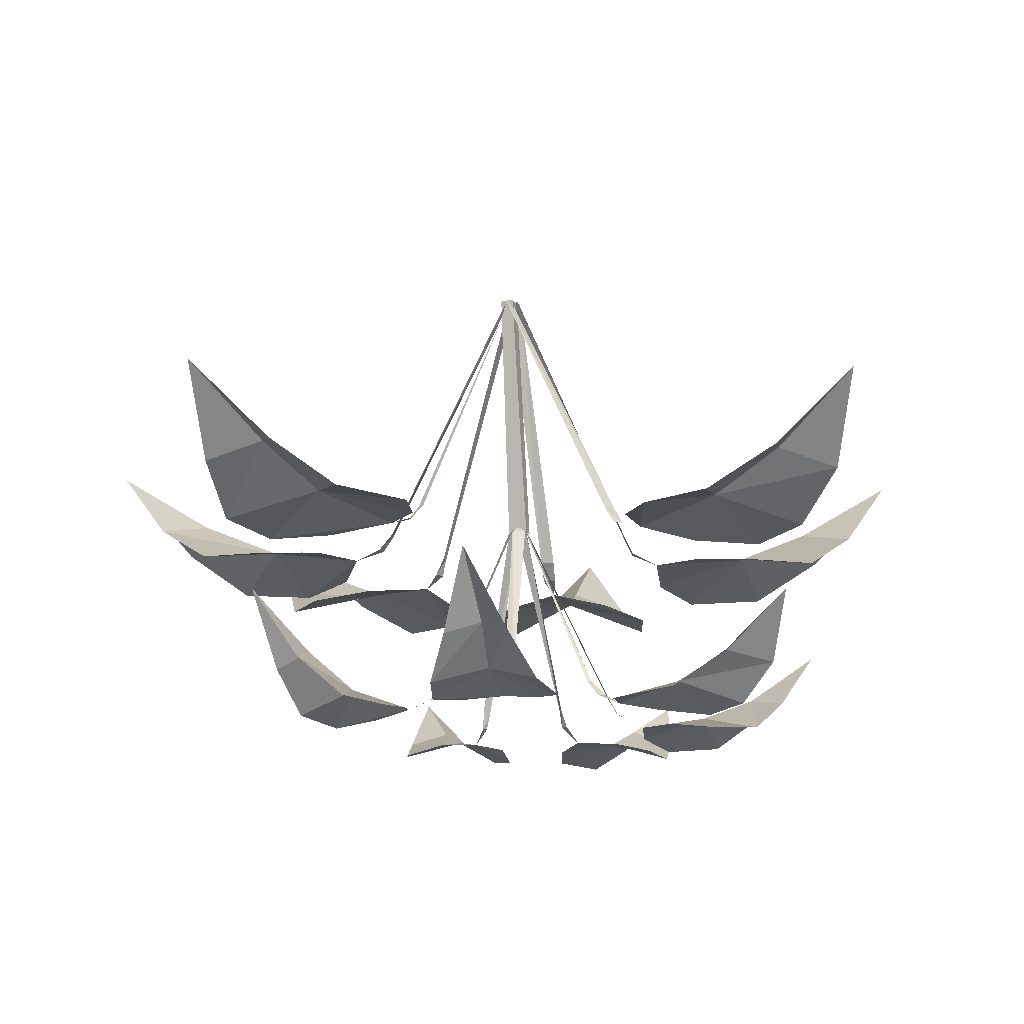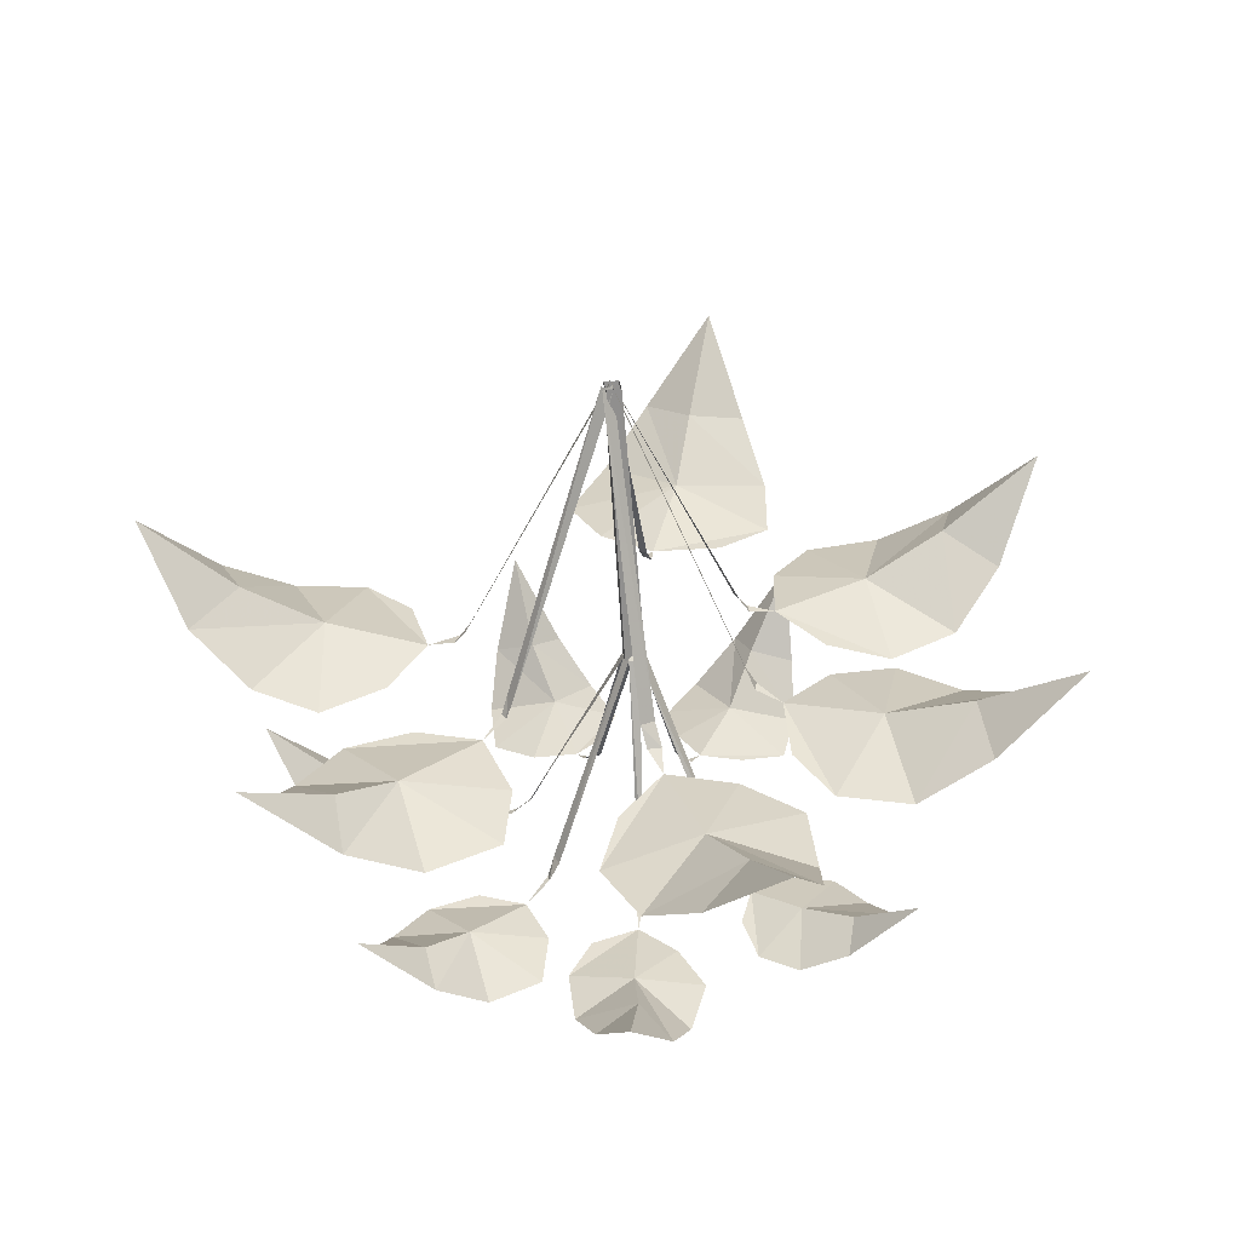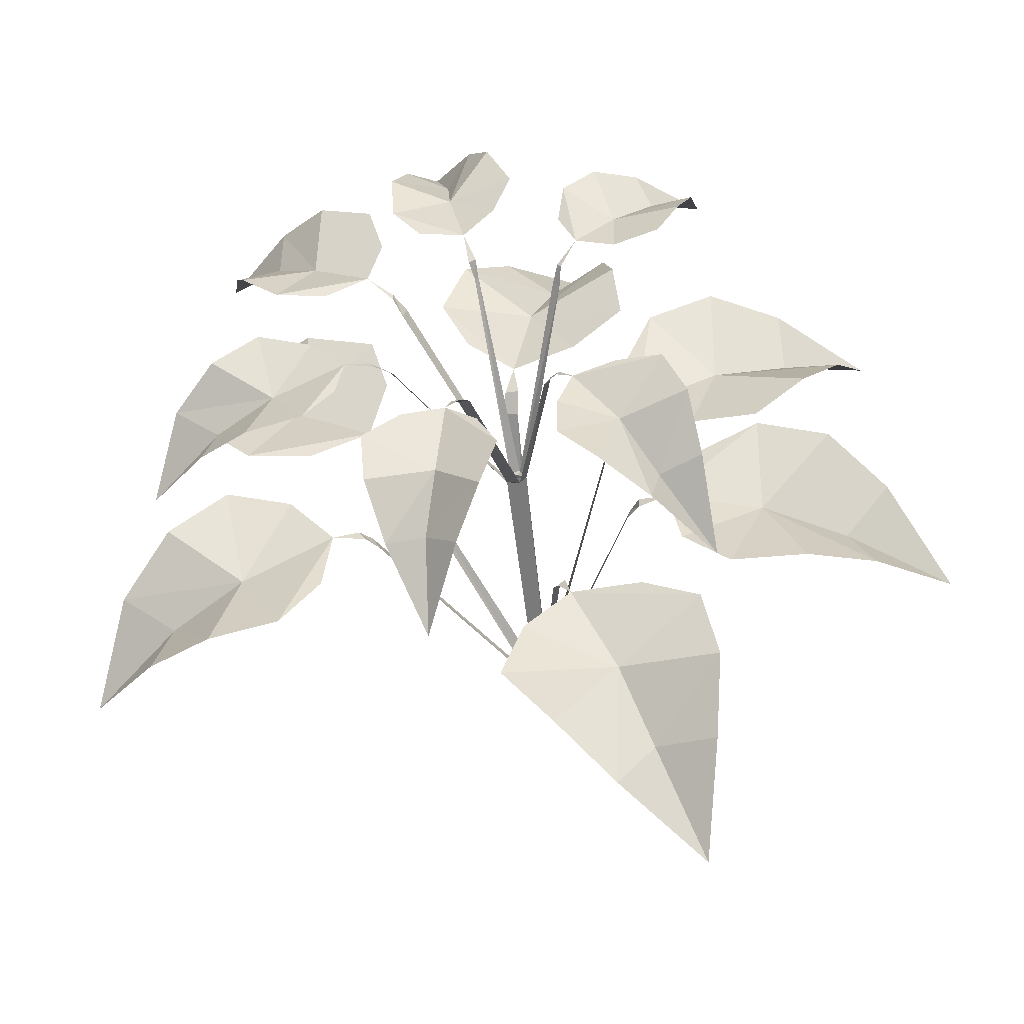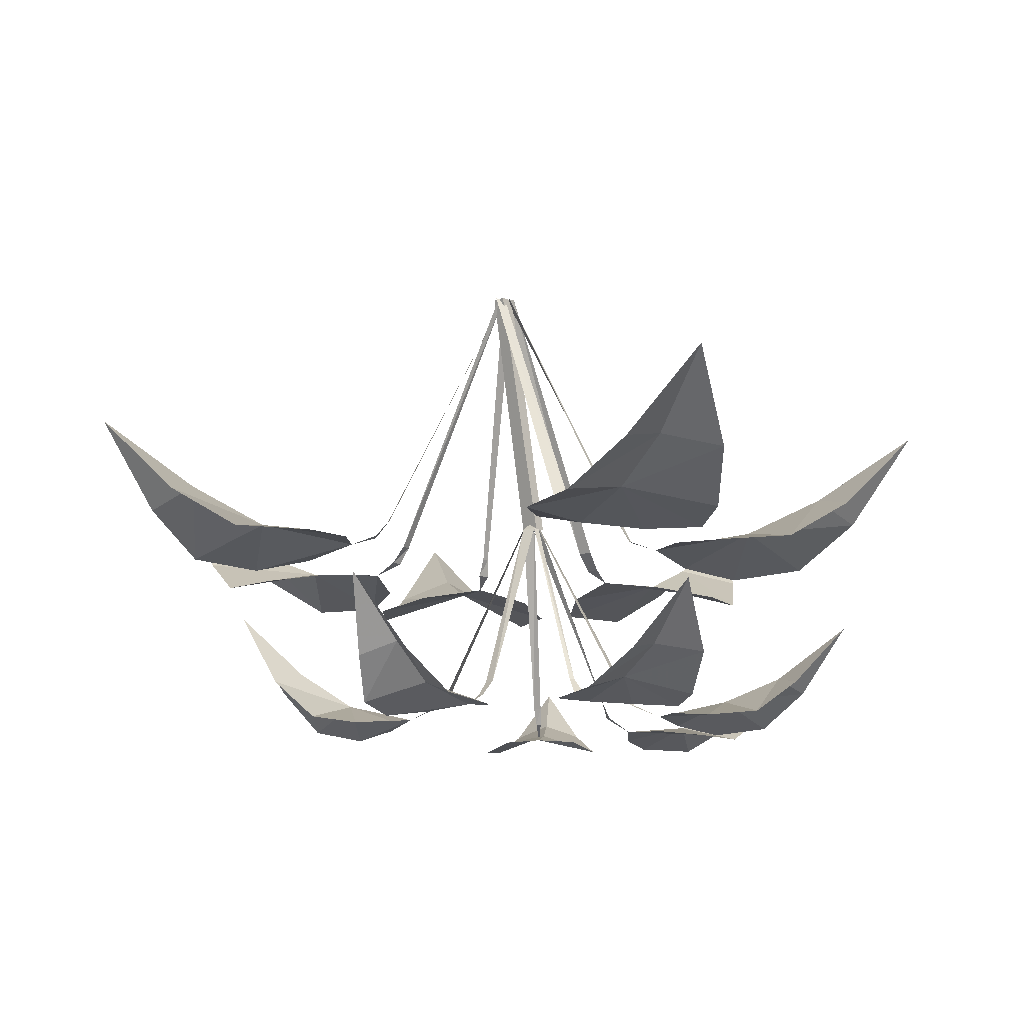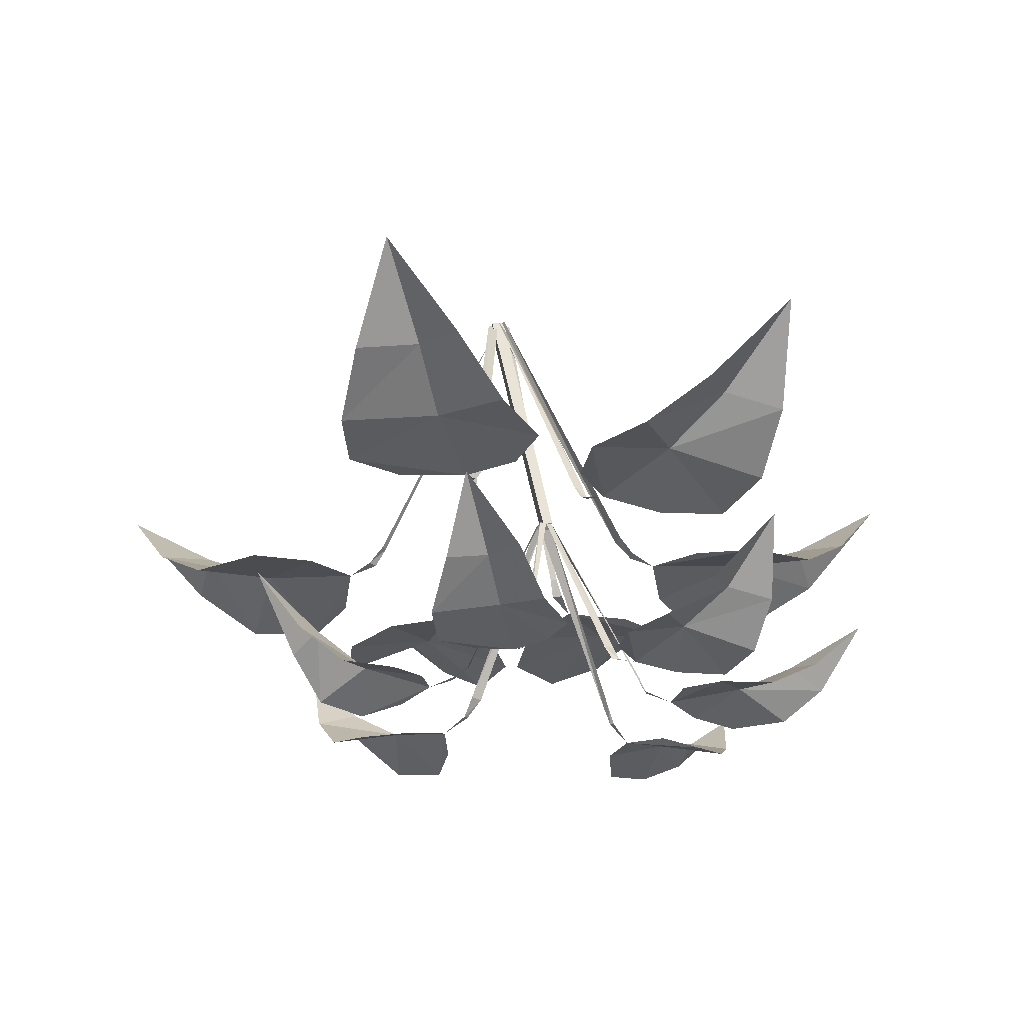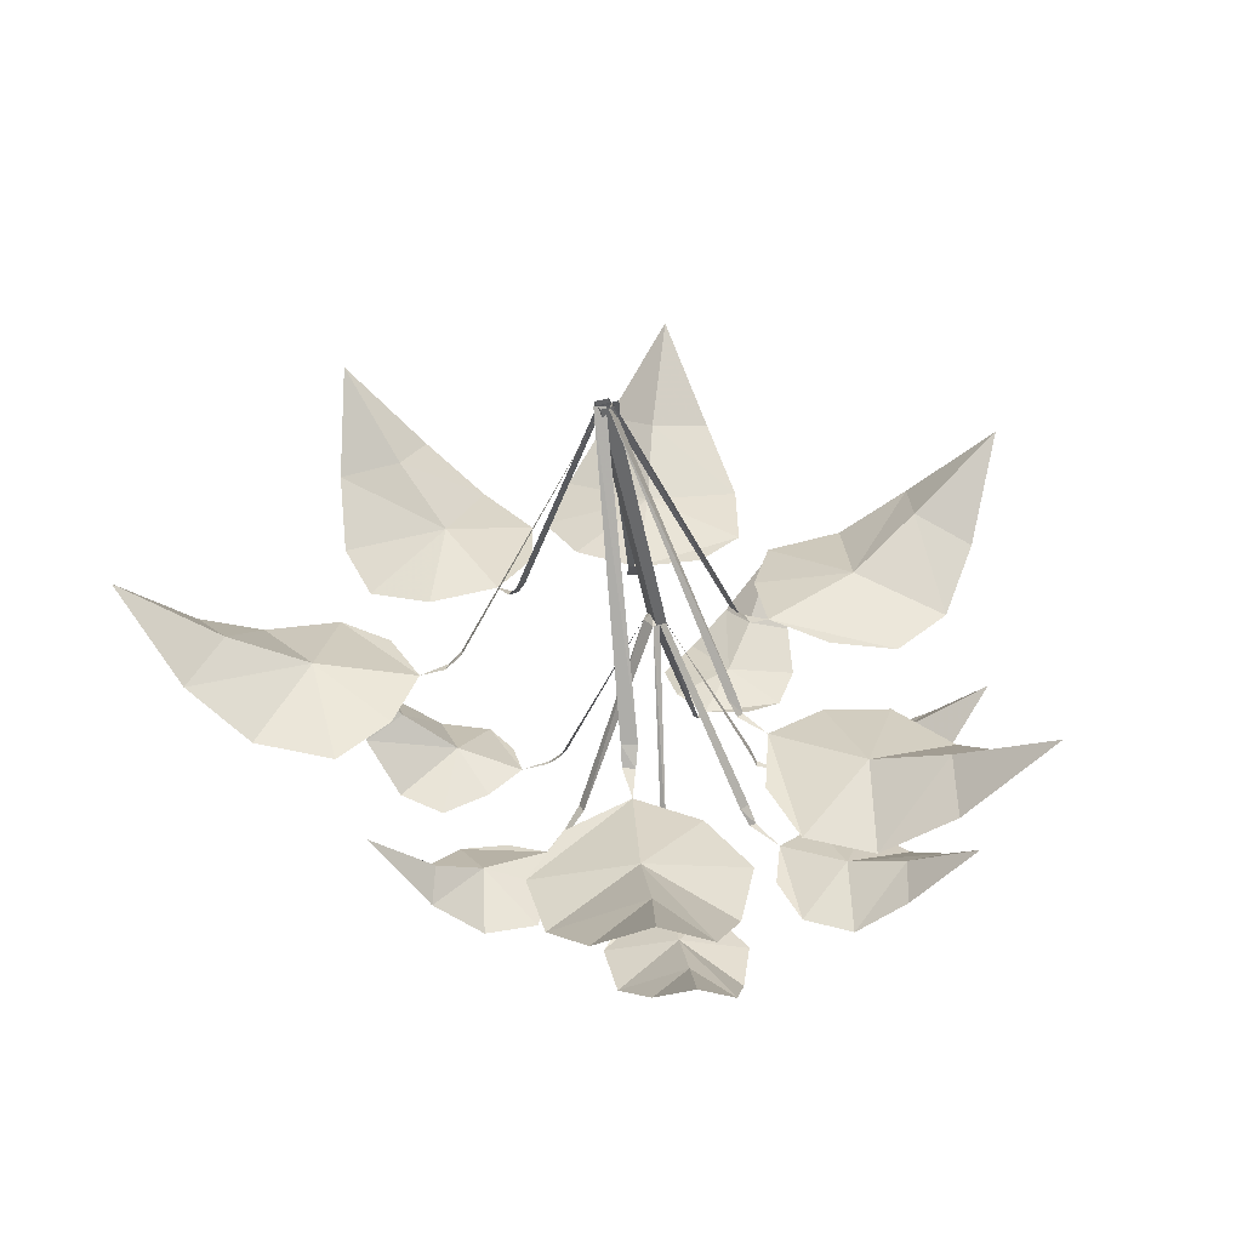
<metadata>
{"format":"obj","ext":"obj","renderer":"f3d","projection":"perspective","resolution":1024,"background":"white","views":[{"elev":-17.3,"azim":-158.1,"up":"+Y"},{"elev":37.2,"azim":-10.4,"up":"+Y"},{"elev":-45.7,"azim":8.8,"up":"+Z"},{"elev":-14.5,"azim":-133.4,"up":"+Y"},{"elev":-29.0,"azim":-95.5,"up":"+Y"},{"elev":37.7,"azim":-114.0,"up":"+Y"}]}
</metadata>
<code>
o object/plant/6
v 40 -84 -15
v 40 -84 -12
v 37 -79 -11
v 36 -79 -14
v 0 0 -3
v 0 0 -5
v 48 -87 -15
v 111 -78 -12
v 98 -73 -25
v 126 -55 -31
v 105 -78 -41
v 75 -83 -20
v 86 -90 -47
v 65 -91 -47
v 52 -89 -34
v 76 -91 7
v 59 -89 0
v 96 -90 0
v -33 -84 22
v -34 -84 20
v -32 -79 18
v -31 -79 21
v -3 0 -3
v 0 0 -1
v -40 -87 26
v -98 -78 50
v -81 -73 57
v -105 -55 73
v -81 -78 74
v -64 -83 43
v -61 -90 71
v -40 -91 63
v -35 -89 45
v -76 -91 18
v -57 -89 17
v -90 -90 32
v -42 -84 -13
v -40 -84 -16
v -37 -79 -15
v -39 -79 -11
v 0 0 -6
v -1 0 -3
v -49 -87 -17
v -102 -78 -52
v -98 -73 -34
v -124 -55 -45
v -113 -78 -24
v -76 -83 -27
v -98 -90 -10
v -81 -91 2
v -62 -89 -3
v -62 -91 -52
v -51 -89 -37
v -82 -90 -55
v 16 -84 -43
v 18 -84 -41
v 16 -79 -38
v 14 -79 -39
v 20 -87 -49
v 57 -78 -99
v 40 -73 -96
v 51 -55 -122
v 30 -78 -111
v 32 -83 -75
v 15 -90 -98
v 1 -91 -80
v 7 -89 -62
v 56 -91 -59
v 40 -89 -50
v 60 -90 -80
v 5 -84 41
v 1 -84 41
v 0 -79 37
v 4 -79 36
v -3 0 -1
v 4 -87 48
v 1 -78 110
v 15 -73 99
v 19 -55 126
v 32 -78 106
v 9 -83 77
v 36 -90 87
v 38 -91 65
v 23 -89 53
v -18 -91 77
v -10 -89 60
v -11 -90 96
v -6 -134 -17
v -4 -134 -17
v -2 -129 -12
v -5 -129 -12
v 4 -75 10
v 0 -75 11
v 3 -73 12
v 0 -75 13
v -25 -129 4
v -24 -129 3
v -30 -134 3
v -28 -134 1
v -36 -138 -1
v -7 -138 -24
v -5 -128 -66
v -14 -124 -59
v -16 -106 -78
v -24 -128 -64
v -10 -134 -44
v -28 -140 -51
v -29 -142 -36
v -19 -140 -27
v 8 -142 -44
v 2 -140 -32
v 3 -140 -57
v 23 -134 -11
v 24 -134 -10
v 21 -129 -6
v 19 -129 -9
v 6 -75 12
v 4 -75 15
v 1 -75 15
v -21 -129 31
v -22 -129 28
v -24 -134 32
v -24 -134 30
v -31 -138 36
v 28 -138 -17
v 61 -128 -43
v 49 -124 -45
v 62 -106 -59
v 47 -128 -57
v 40 -134 -32
v 34 -140 -52
v 24 -142 -43
v 24 -140 -29
v 53 -142 -17
v 40 -140 -15
v 59 -140 -30
v 86 -78 68
v 86 -73 50
v 110 -55 65
v 102 -78 43
v 65 -83 39
v 91 -90 25
v 76 -91 11
v 57 -89 13
v 41 -87 25
v 47 -91 60
v 39 -89 44
v 66 -90 68
v 25 -134 36
v 24 -134 37
v 22 -129 35
v 24 -129 34
v 30 -138 42
v 48 -131 78
v 52 -128 67
v 65 -114 81
v 64 -131 65
v 41 -134 55
v 60 -138 52
v 54 -140 40
v 41 -138 38
v 27 -140 65
v 25 -138 53
v 36 -138 74
v 0 -134 44
v -2 -134 43
v -1 -129 41
v 0 -129 42
v -3 -138 51
v -22 -132 93
v -10 -128 88
v -16 -116 109
v -3 -132 99
v -8 -135 72
v 4 -140 88
v 11 -140 73
v 6 -139 60
v -24 -140 63
v -16 -139 53
v -25 -140 79
v -73 -130 53
v -61 -127 59
v -79 -112 70
v -60 -130 72
v -48 -134 48
v -46 -140 69
v -31 -141 63
v -27 -139 49
v -57 -141 30
v -43 -139 29
v -68 -140 40
v -77 -130 -24
v -74 -127 -12
v -95 -112 -20
v -86 -130 -4
v -57 -134 -7
v -74 -140 4
v -61 -141 12
v -46 -139 8
v -46 -141 -24
v -38 -139 -13
v -62 -140 -27
v 35 -84 19
v 34 -84 22
v 32 -79 20
v 32 -79 18
v 0 0 1
v 2 0 -1
v -2 0 -1
v 0 -75 15
v 2 0 -5
v -2 0 -5
v 0 -75 12
f 1 2 3
f 1 3 4
f 4 3 5
f 4 5 6
f 2 1 7
f 8 9 10
f 10 9 11
f 11 9 12
f 11 12 13
f 13 12 14
f 14 12 15
f 15 12 7
f 7 12 16
f 7 16 17
f 16 12 18
f 18 12 9
f 18 9 8
f 19 20 21
f 19 21 22
f 22 21 23
f 22 23 24
f 20 19 25
f 26 27 28
f 28 27 29
f 29 27 30
f 29 30 31
f 31 30 32
f 32 30 33
f 33 30 25
f 25 30 34
f 25 34 35
f 34 30 36
f 36 30 27
f 36 27 26
f 37 38 39
f 37 39 40
f 40 39 41
f 40 41 42
f 38 37 43
f 44 45 46
f 46 45 47
f 47 45 48
f 47 48 49
f 49 48 50
f 50 48 51
f 51 48 43
f 43 48 52
f 43 52 53
f 52 48 54
f 54 48 45
f 54 45 44
f 55 56 57
f 55 57 58
f 58 57 5
f 58 5 5
f 56 55 59
f 60 61 62
f 62 61 63
f 63 61 64
f 63 64 65
f 65 64 66
f 66 64 67
f 67 64 59
f 59 64 68
f 59 68 69
f 68 64 70
f 70 64 61
f 70 61 60
f 71 72 73
f 71 73 74
f 74 73 75
f 74 75 5
f 72 71 76
f 77 78 79
f 79 78 80
f 80 78 81
f 80 81 82
f 82 81 83
f 83 81 84
f 84 81 76
f 76 81 85
f 76 85 86
f 85 81 87
f 87 81 78
f 87 78 77
f 88 89 90
f 88 90 91
f 91 90 92
f 91 92 93
f 93 92 94
f 93 94 95
f 93 95 96
f 93 96 97
f 97 96 98
f 97 98 99
f 99 98 100
f 89 88 101
f 102 103 104
f 104 103 105
f 105 103 106
f 105 106 107
f 107 106 108
f 108 106 109
f 109 106 101
f 101 106 110
f 101 110 111
f 110 106 112
f 112 106 103
f 112 103 102
f 113 114 115
f 113 115 116
f 116 115 117
f 116 117 92
f 92 117 94
f 94 117 118
f 94 118 119
f 94 119 95
f 95 119 120
f 95 120 121
f 121 120 122
f 121 122 123
f 123 122 124
f 114 113 125
f 126 127 128
f 128 127 129
f 129 127 130
f 129 130 131
f 131 130 132
f 132 130 133
f 133 130 125
f 125 130 134
f 125 134 135
f 134 130 136
f 136 130 127
f 136 127 126
f 137 138 139
f 139 138 140
f 140 138 141
f 140 141 142
f 142 141 143
f 143 141 144
f 144 141 145
f 145 141 146
f 145 146 147
f 146 141 148
f 148 141 138
f 148 138 137
f 149 150 151
f 149 151 152
f 152 151 118
f 152 118 117
f 150 149 153
f 154 155 156
f 156 155 157
f 157 155 158
f 157 158 159
f 159 158 160
f 160 158 161
f 161 158 153
f 153 158 162
f 153 162 163
f 162 158 164
f 164 158 155
f 164 155 154
f 165 166 167
f 165 167 168
f 168 167 119
f 168 119 118
f 166 165 169
f 170 171 172
f 172 171 173
f 173 171 174
f 173 174 175
f 175 174 176
f 176 174 177
f 177 174 169
f 169 174 178
f 169 178 179
f 178 174 180
f 180 174 171
f 180 171 170
f 181 182 183
f 183 182 184
f 184 182 185
f 184 185 186
f 186 185 187
f 187 185 188
f 188 185 124
f 124 185 189
f 124 189 190
f 189 185 191
f 191 185 182
f 191 182 181
f 192 193 194
f 194 193 195
f 195 193 196
f 195 196 197
f 197 196 198
f 198 196 199
f 199 196 100
f 100 196 200
f 100 200 201
f 200 196 202
f 202 196 193
f 202 193 192
f 203 204 205
f 203 205 206
f 206 205 207
f 206 207 5
f 204 203 145
f 208 209 210
f 208 210 117
f 208 117 211
f 211 117 117
f 211 117 212
f 212 117 213
f 212 213 209
f 209 213 210

</code>
